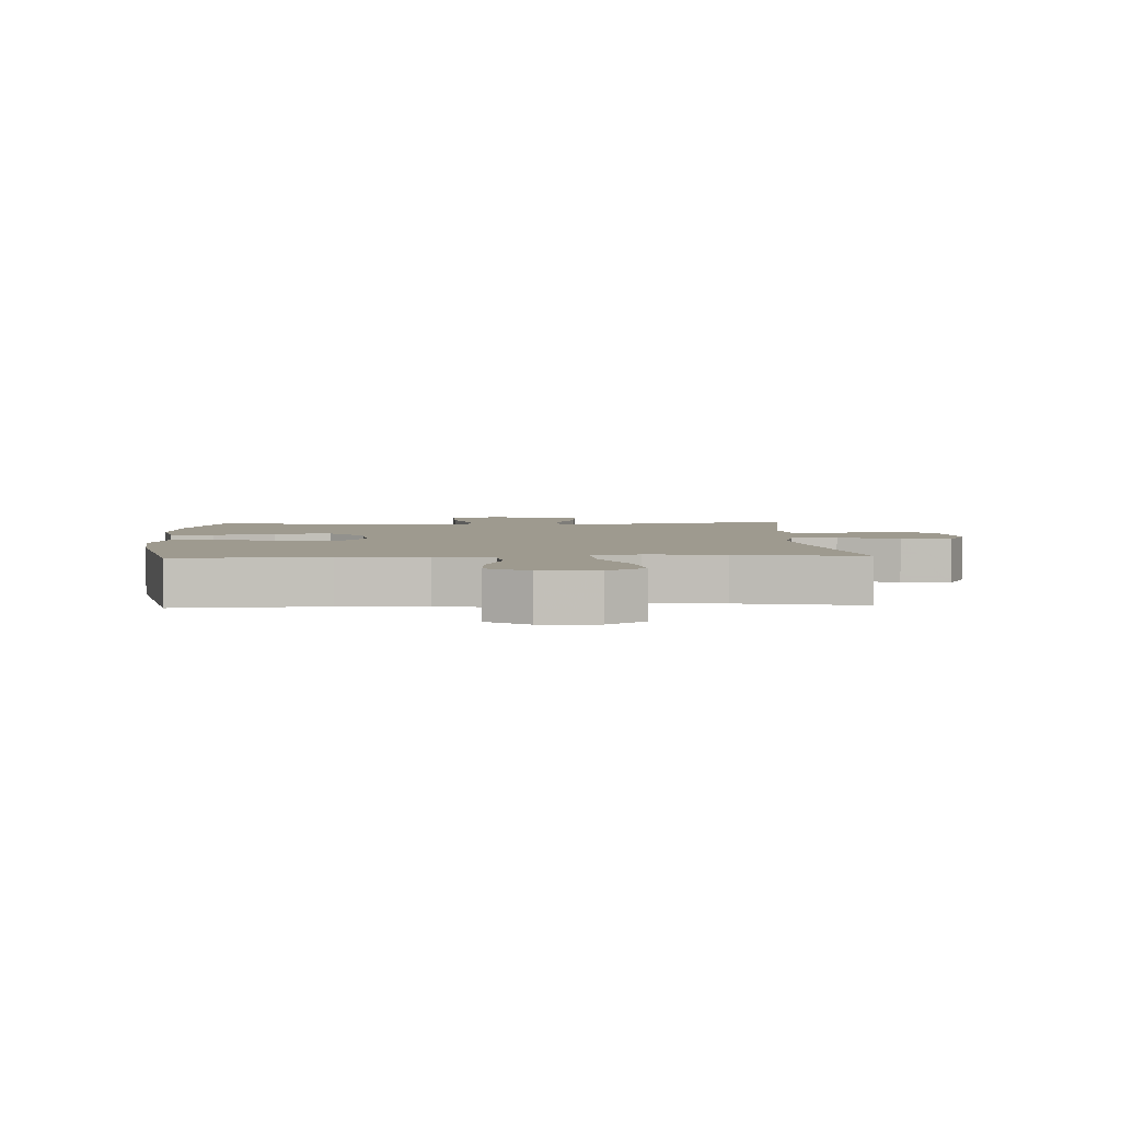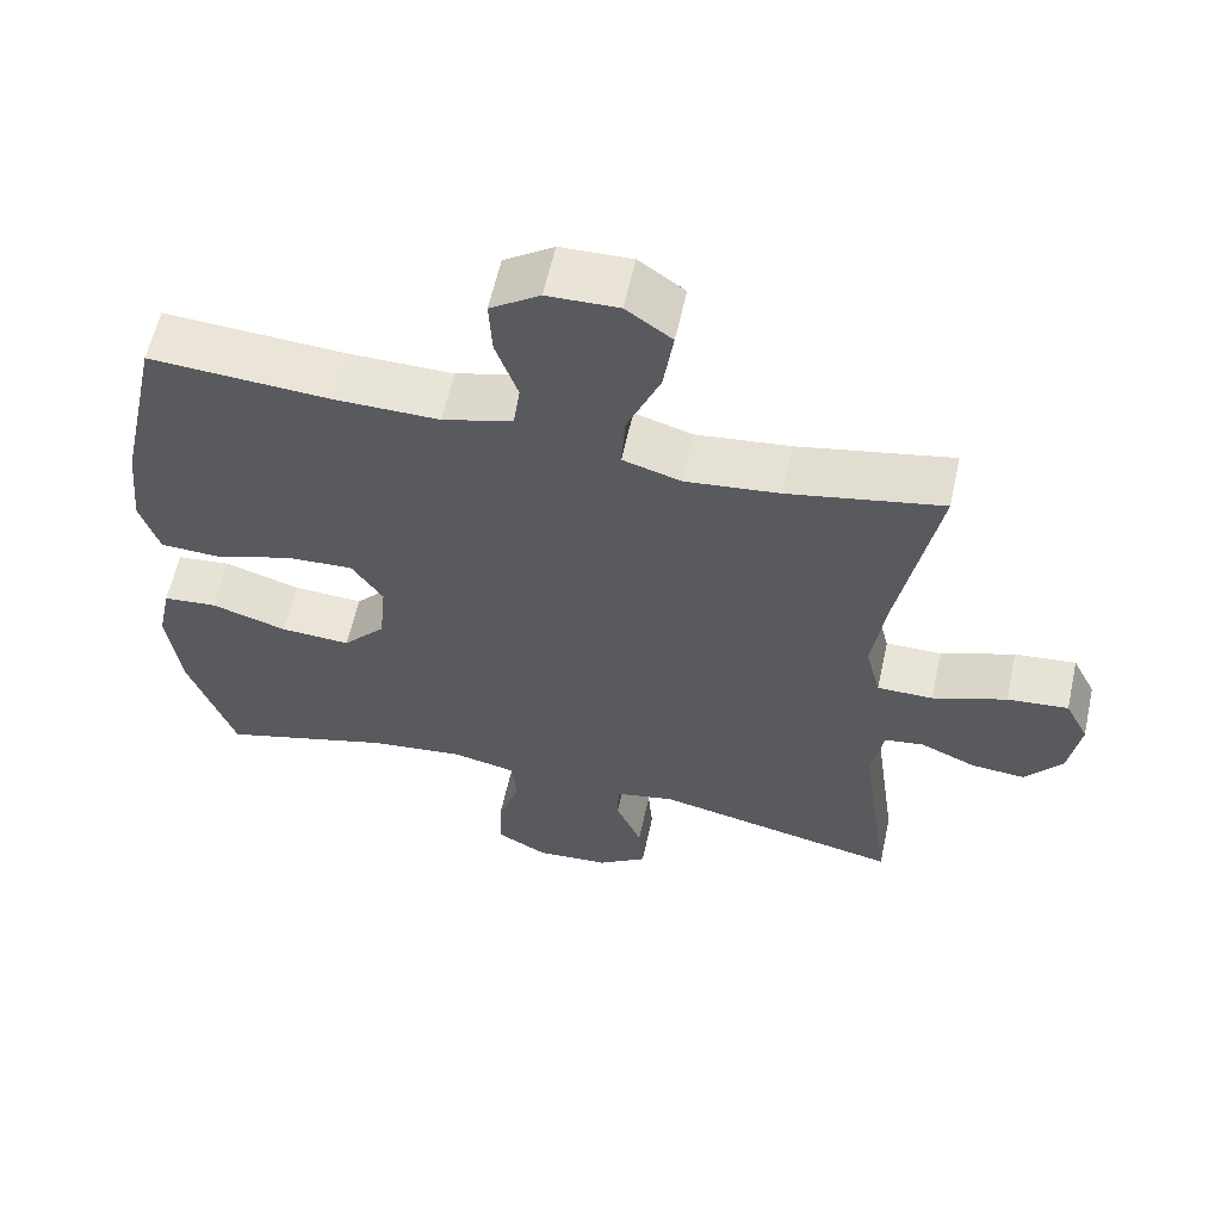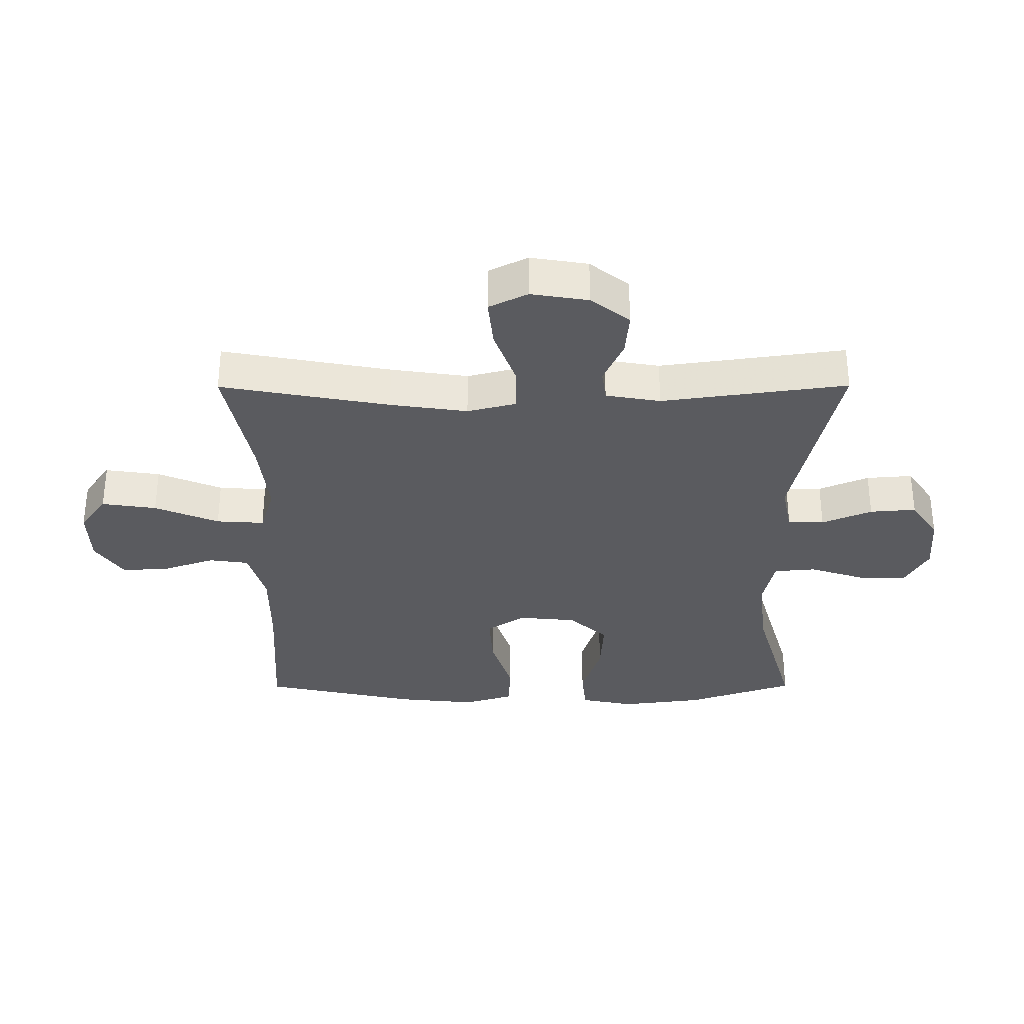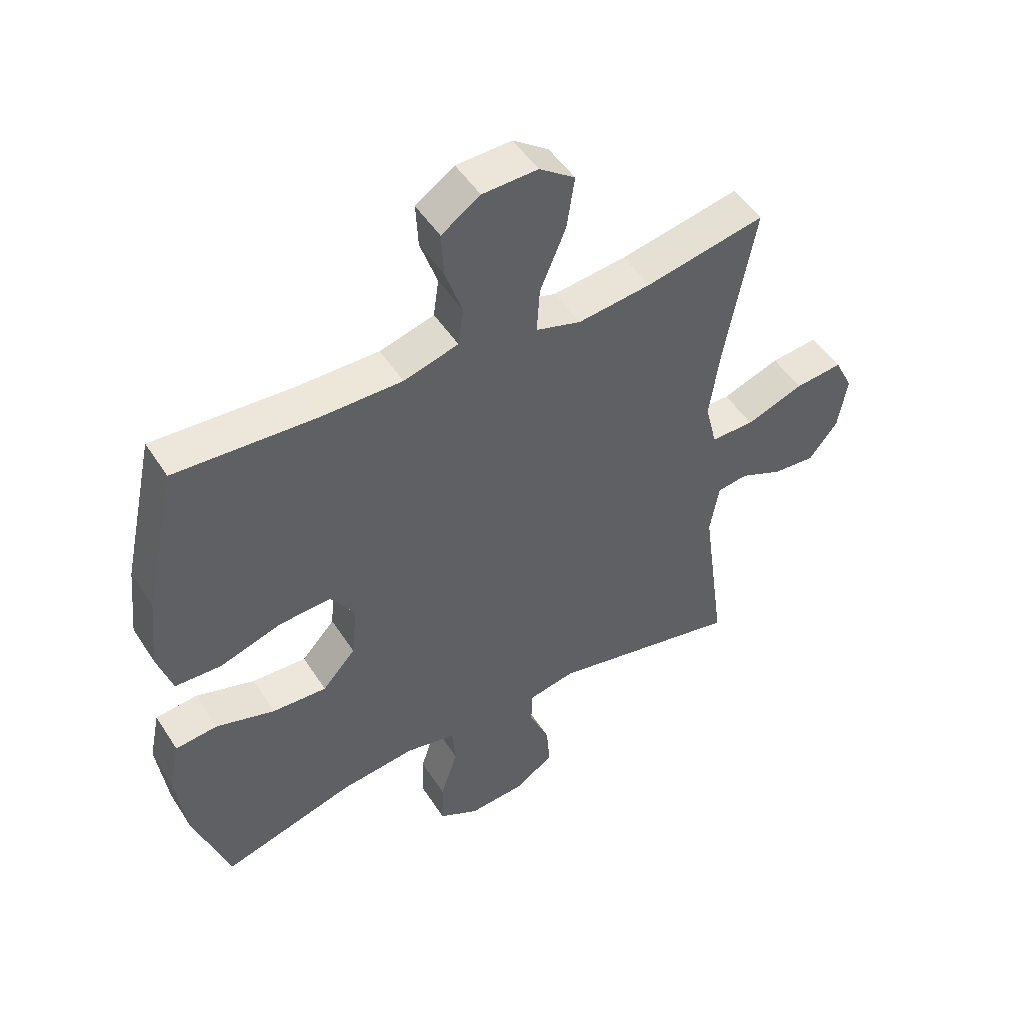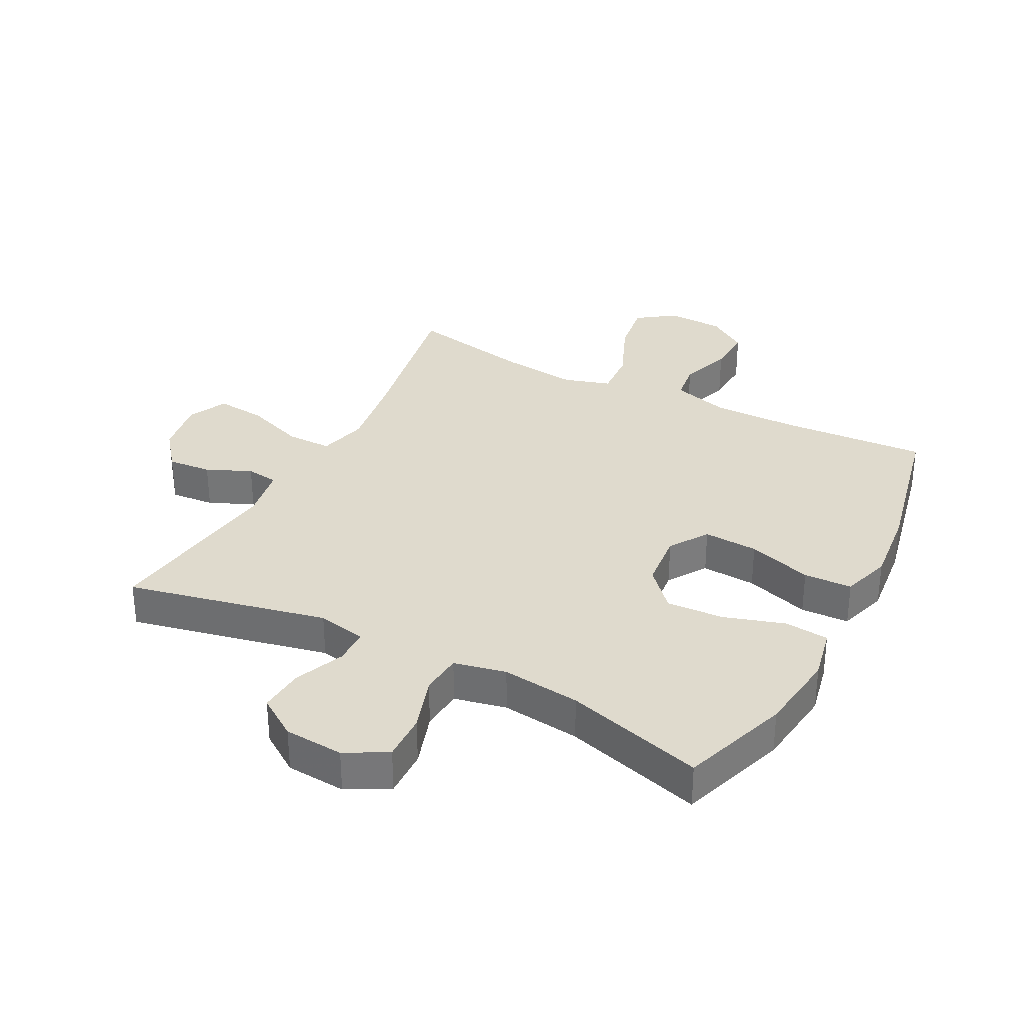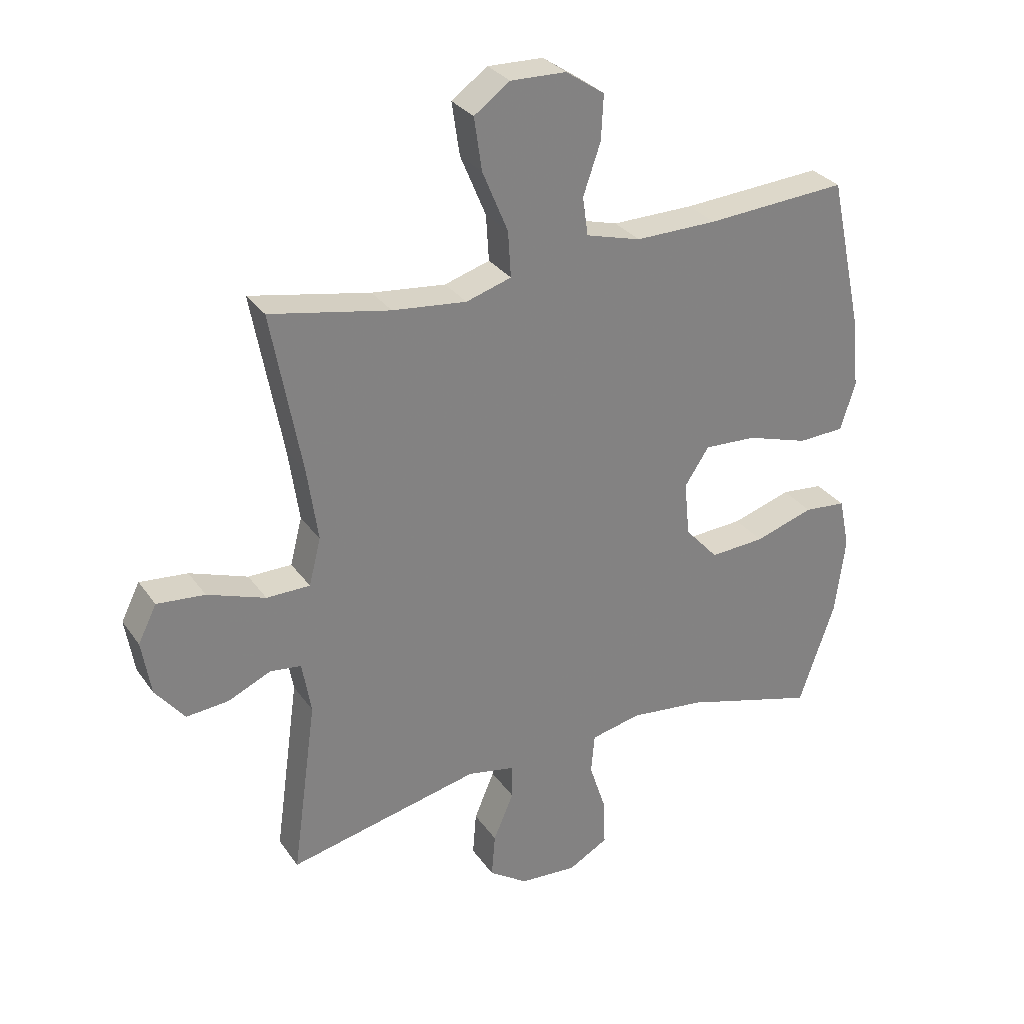
<metadata>
{"format":"obj","ext":"obj","renderer":"f3d","projection":"perspective","resolution":1024,"background":"white","views":[{"elev":3.7,"azim":-2.7,"up":"+Y"},{"elev":60.0,"azim":12.4,"up":"+Z"},{"elev":-32.8,"azim":90.2,"up":"+Y"},{"elev":49.4,"azim":-31.6,"up":"+Z"},{"elev":32.9,"azim":-152.5,"up":"+Y"},{"elev":30.3,"azim":151.3,"up":"+Z"}]}
</metadata>
<code>
v 0.5 0.07 0.5
v 0.45 0.07 0.23
v 0.432 0.07 0.106
v 0.452 0.07 0.027
v 0.525 0.07 0.027
v 0.622 0.07 0.062
v 0.702 0.07 0.07
v 0.733 0.07 0.008
v 0.718 0.07 -0.084
v 0.669 0.07 -0.146
v 0.598 0.07 -0.14
v 0.526 0.07 -0.108
v 0.474 0.07 -0.115
v 0.459 0.07 -0.203
v 0.5 0.07 -0.5
v 0.177 0.07 -0.43
v 0.098 0.07 -0.446
v 0.097 0.07 -0.504
v 0.131 0.07 -0.584
v 0.137 0.07 -0.658
v 0.072 0.07 -0.702
v -0.024 0.07 -0.709
v -0.091 0.07 -0.672
v -0.089 0.07 -0.595
v -0.06 0.07 -0.506
v -0.066 0.07 -0.439
v -0.15 0.07 -0.421
v -0.277 0.07 -0.436
v -0.5 0.07 -0.5
v -0.56 0.07 -0.326
v -0.577 0.07 -0.194
v -0.559 0.07 -0.108
v -0.488 0.07 -0.101
v -0.389 0.07 -0.132
v -0.297 0.07 -0.137
v -0.241 0.07 -0.075
v -0.232 0.07 0.017
v -0.273 0.07 0.079
v -0.361 0.07 0.074
v -0.465 0.07 0.041
v -0.543 0.07 0.044
v -0.568 0.07 0.124
v -0.555 0.07 0.248
v -0.5 0.07 0.5
v -0.263 0.07 0.485
v -0.126 0.07 0.484
v -0.034 0.07 0.51
v -0.025 0.07 0.574
v -0.054 0.07 0.658
v -0.058 0.07 0.733
v 0.007 0.07 0.777
v 0.1 0.07 0.78
v 0.16 0.07 0.737
v 0.147 0.07 0.649
v 0.104 0.07 0.546
v 0.099 0.07 0.469
v 0.175 0.07 0.446
v 0.299 0.07 0.46
v 0.5 0 0.5
v 0.45 0 0.23
v 0.432 0 0.106
v 0.452 0 0.027
v 0.525 0 0.027
v 0.622 0 0.062
v 0.702 0 0.07
v 0.733 0 0.008
v 0.718 0 -0.084
v 0.669 0 -0.146
v 0.598 0 -0.14
v 0.526 0 -0.108
v 0.474 0 -0.115
v 0.459 0 -0.203
v 0.5 0 -0.5
v 0.177 0 -0.43
v 0.098 0 -0.446
v 0.097 0 -0.504
v 0.131 0 -0.584
v 0.137 0 -0.658
v 0.072 0 -0.702
v -0.024 0 -0.709
v -0.091 0 -0.672
v -0.089 0 -0.595
v -0.06 0 -0.506
v -0.066 0 -0.439
v -0.15 0 -0.421
v -0.277 0 -0.436
v -0.5 0 -0.5
v -0.56 0 -0.326
v -0.577 0 -0.194
v -0.559 0 -0.108
v -0.488 0 -0.101
v -0.389 0 -0.132
v -0.297 0 -0.137
v -0.241 0 -0.075
v -0.232 0 0.017
v -0.273 0 0.079
v -0.361 0 0.074
v -0.465 0 0.041
v -0.543 0 0.044
v -0.568 0 0.124
v -0.555 0 0.248
v -0.5 0 0.5
v -0.263 0 0.485
v -0.126 0 0.484
v -0.034 0 0.51
v -0.025 0 0.574
v -0.054 0 0.658
v -0.058 0 0.733
v 0.007 0 0.777
v 0.1 0 0.78
v 0.16 0 0.737
v 0.147 0 0.649
v 0.104 0 0.546
v 0.099 0 0.469
v 0.175 0 0.446
v 0.299 0 0.46
f 53 54 55
f 52 53 55
f 51 52 55
f 50 51 55
f 49 50 55
f 48 49 55
f 47 48 55 56
f 46 47 56
f 45 46 56 57
f 44 45 57
f 43 44 57
f 42 43 57
f 41 42 57
f 40 41 57
f 39 40 57
f 32 33 34
f 31 32 34
f 30 31 34
f 29 30 34
f 28 29 34
f 27 28 34 35
f 26 27 35 36
f 23 24 25
f 22 23 25
f 21 22 25
f 20 21 25
f 19 20 25
f 18 19 25
f 17 18 25 26
f 26 36 37
f 17 26 37
f 16 17 37
f 10 11 12
f 9 10 12
f 8 9 12
f 7 8 12
f 6 7 12
f 5 6 12
f 4 5 12 13
f 3 4 13 14
f 58 1 2
f 57 58 2
f 39 57 2
f 38 39 2
f 16 37 38
f 15 16 38
f 14 15 38
f 38 2 3
f 3 14 38
f 113 112 111
f 113 111 110
f 113 110 109
f 113 109 108
f 113 108 107
f 113 107 106
f 114 113 106 105
f 114 105 104
f 115 114 104 103
f 115 103 102
f 115 102 101
f 115 101 100
f 115 100 99
f 115 99 98
f 115 98 97
f 92 91 90
f 92 90 89
f 92 89 88
f 92 88 87
f 92 87 86
f 93 92 86 85
f 94 93 85 84
f 83 82 81
f 83 81 80
f 83 80 79
f 83 79 78
f 83 78 77
f 83 77 76
f 84 83 76 75
f 95 94 84
f 95 84 75
f 95 75 74
f 70 69 68
f 70 68 67
f 70 67 66
f 70 66 65
f 70 65 64
f 70 64 63
f 71 70 63 62
f 72 71 62 61
f 60 59 116
f 60 116 115
f 60 115 97
f 60 97 96
f 96 95 74
f 96 74 73
f 96 73 72
f 61 60 96
f 96 72 61
f 1 59 60 2
f 2 60 61 3
f 3 61 62 4
f 4 62 63 5
f 5 63 64 6
f 6 64 65 7
f 7 65 66 8
f 8 66 67 9
f 9 67 68 10
f 10 68 69 11
f 11 69 70 12
f 12 70 71 13
f 13 71 72 14
f 14 72 73 15
f 15 73 74 16
f 16 74 75 17
f 17 75 76 18
f 18 76 77 19
f 19 77 78 20
f 20 78 79 21
f 21 79 80 22
f 22 80 81 23
f 23 81 82 24
f 24 82 83 25
f 25 83 84 26
f 26 84 85 27
f 27 85 86 28
f 28 86 87 29
f 29 87 88 30
f 30 88 89 31
f 31 89 90 32
f 32 90 91 33
f 33 91 92 34
f 34 92 93 35
f 35 93 94 36
f 36 94 95 37
f 37 95 96 38
f 38 96 97 39
f 39 97 98 40
f 40 98 99 41
f 41 99 100 42
f 42 100 101 43
f 43 101 102 44
f 44 102 103 45
f 45 103 104 46
f 46 104 105 47
f 47 105 106 48
f 48 106 107 49
f 49 107 108 50
f 50 108 109 51
f 51 109 110 52
f 52 110 111 53
f 53 111 112 54
f 54 112 113 55
f 55 113 114 56
f 56 114 115 57
f 57 115 116 58
f 58 116 59 1

</code>
